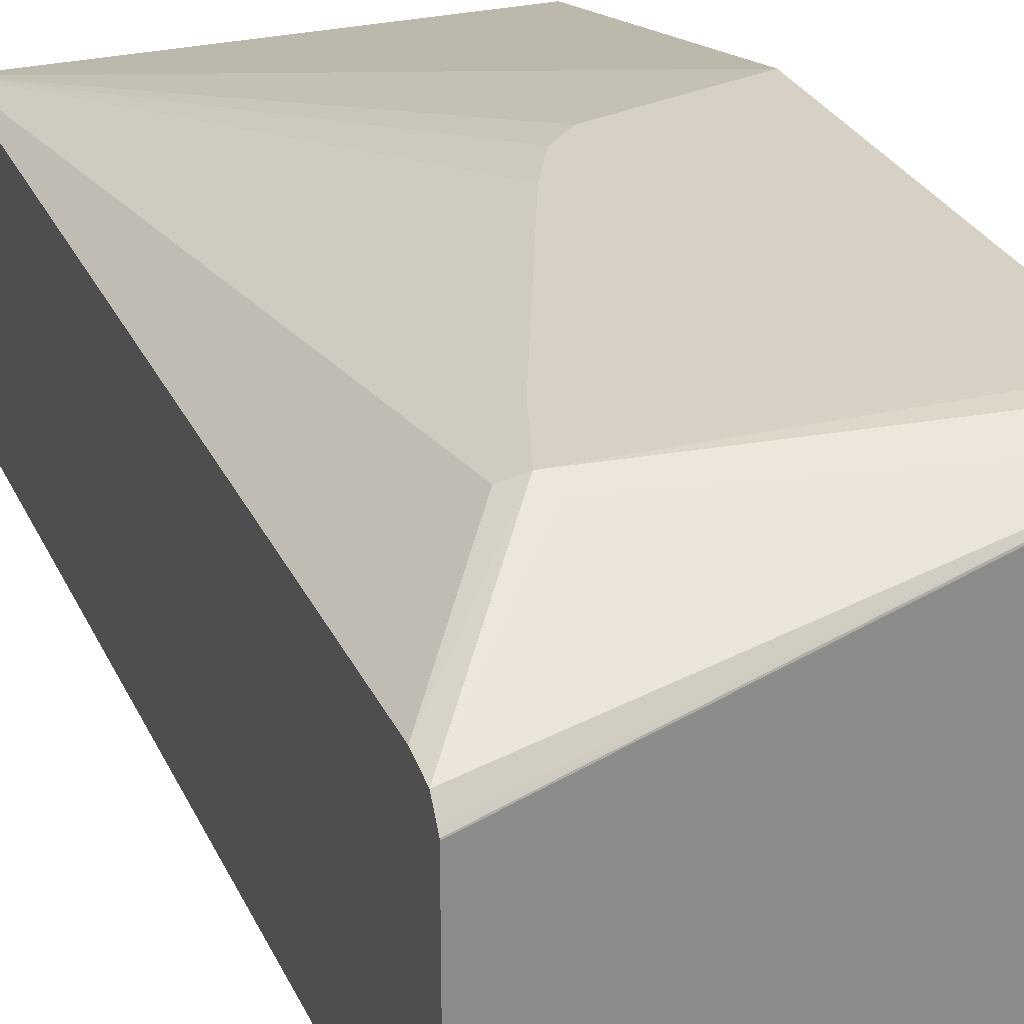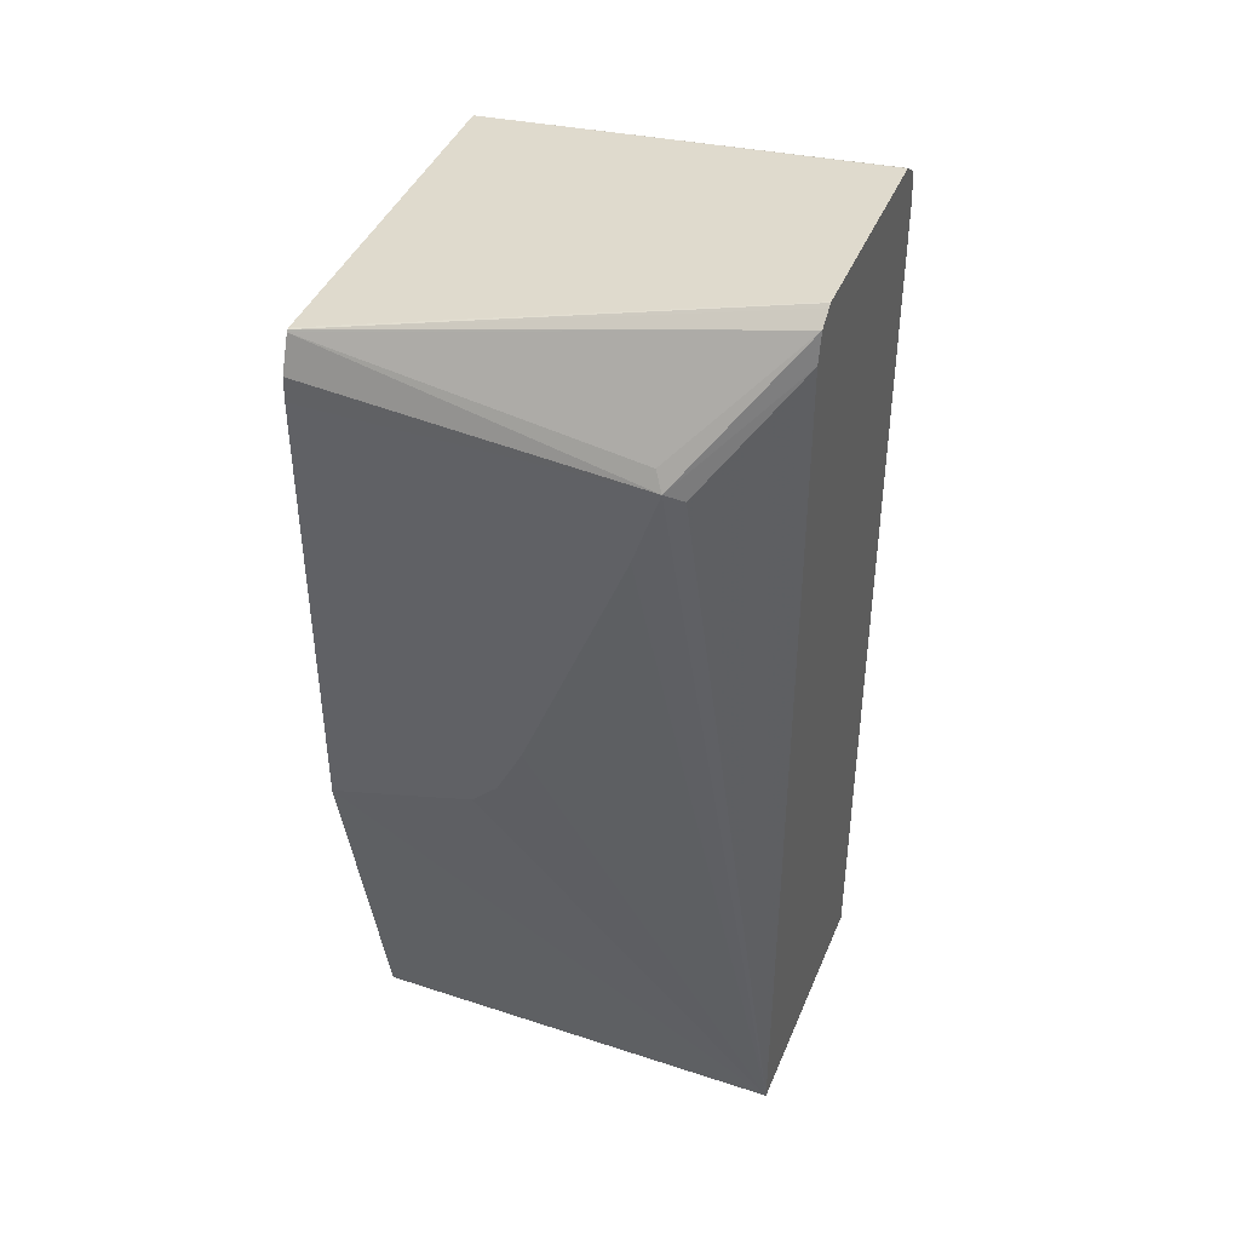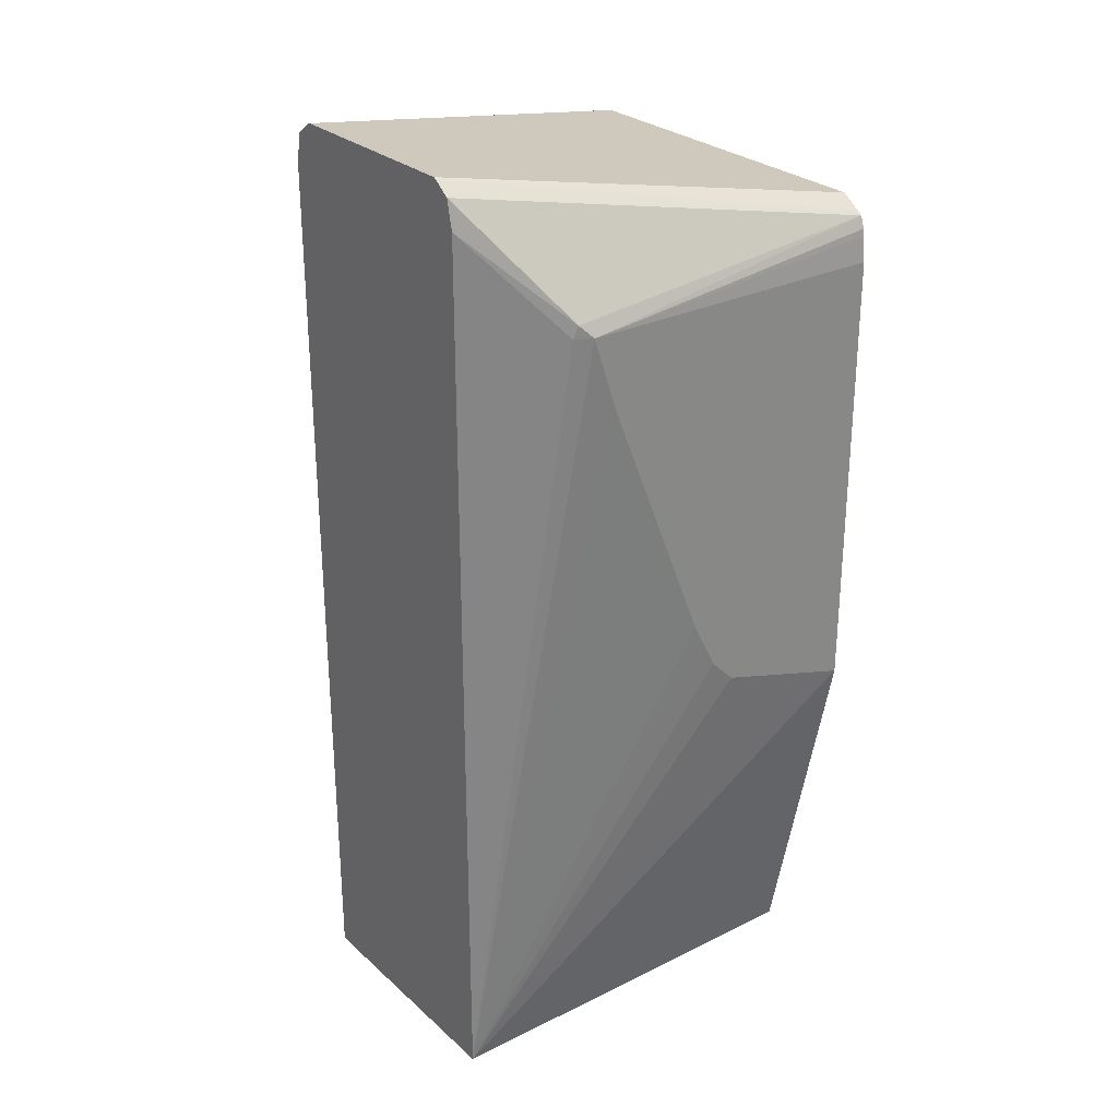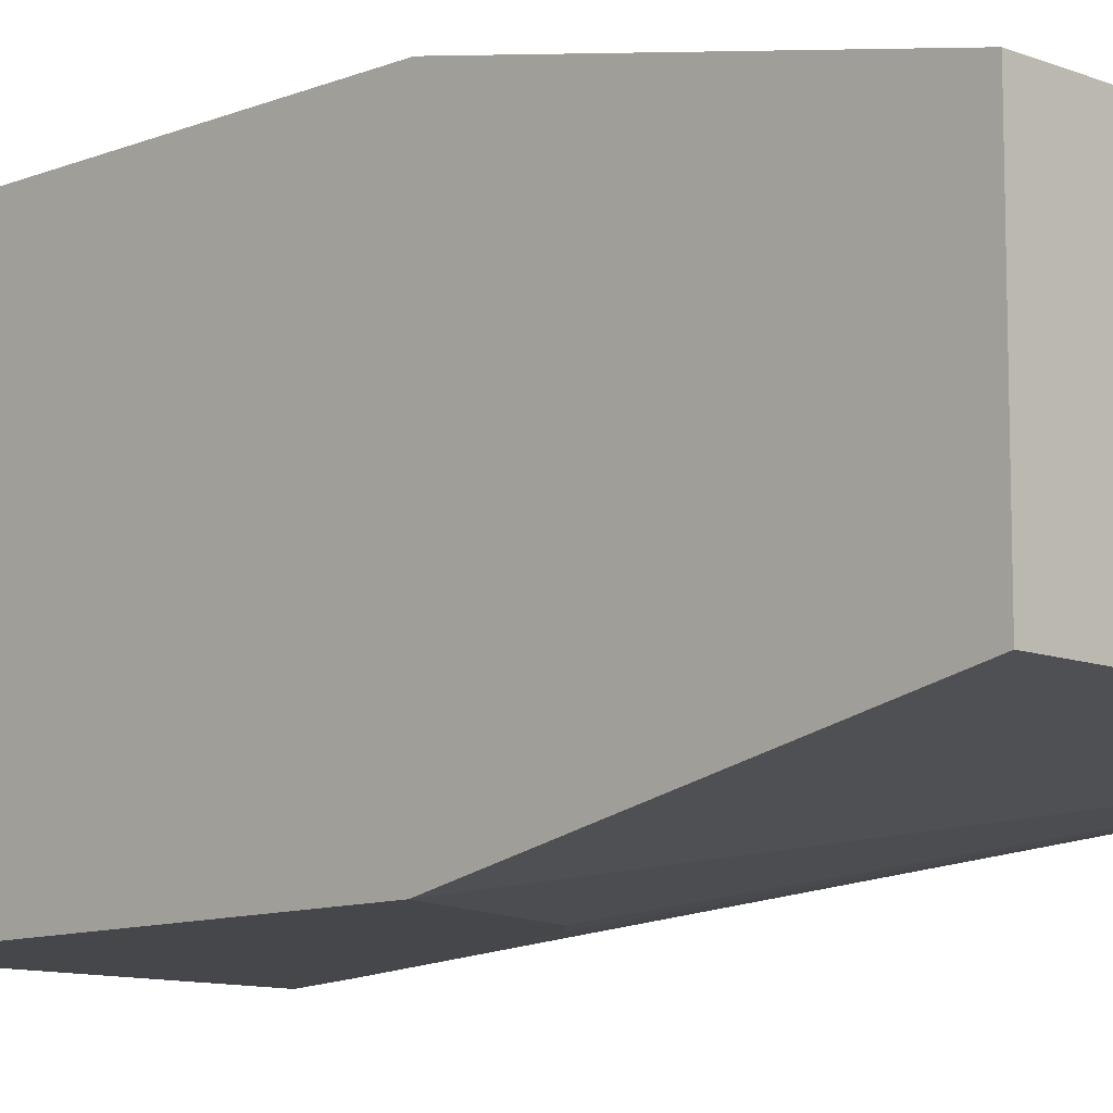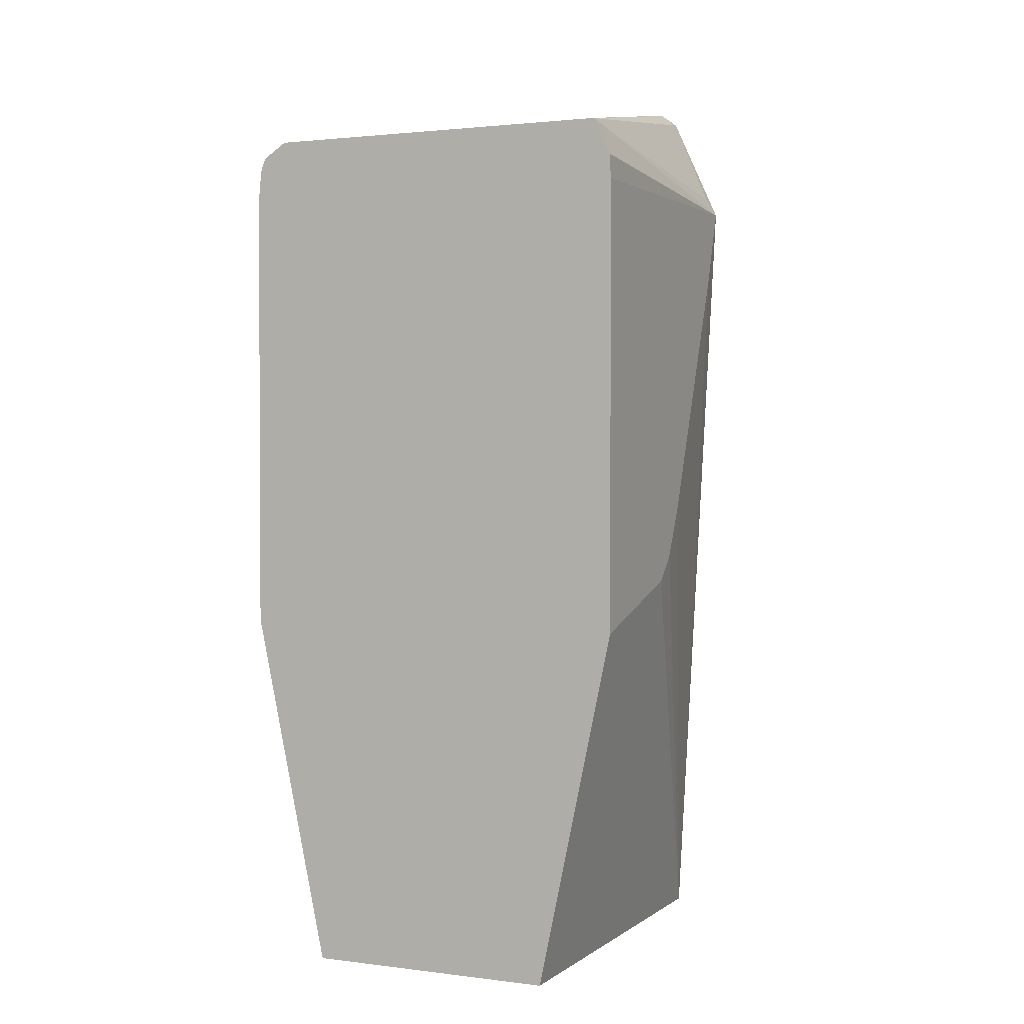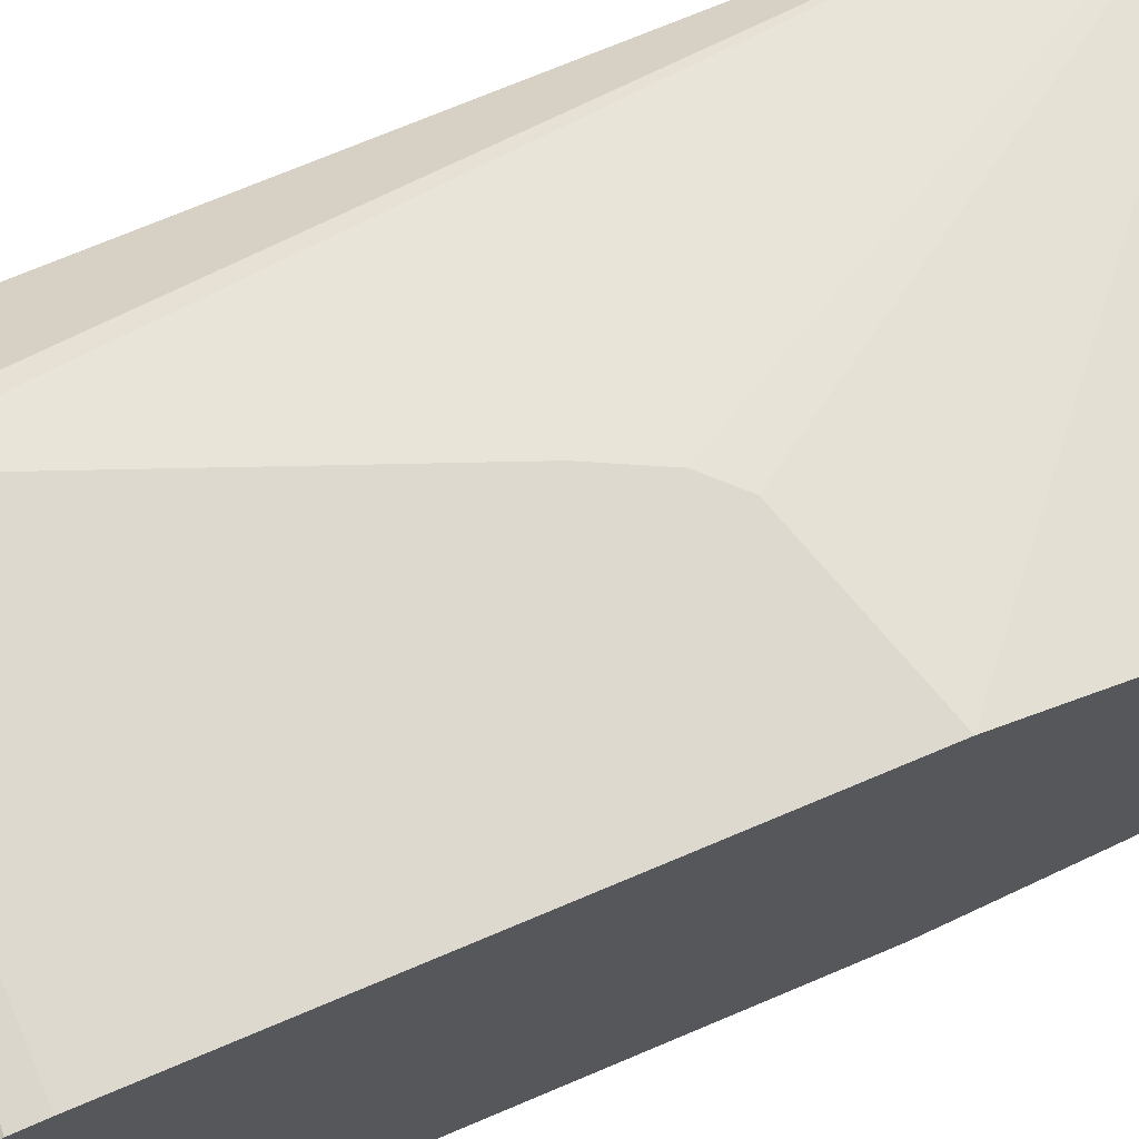
<metadata>
{"format":"obj","ext":"obj","renderer":"f3d","projection":"perspective","resolution":1024,"background":"white","views":[{"elev":27.0,"azim":-20.3,"up":"+Y"},{"elev":42.1,"azim":-158.5,"up":"+Z"},{"elev":27.8,"azim":-37.0,"up":"+Z"},{"elev":-10.4,"azim":135.2,"up":"+Y"},{"elev":1.7,"azim":114.7,"up":"+Z"},{"elev":71.5,"azim":67.0,"up":"+Y"}]}
</metadata>
<code>
v 0.3152 -0.04538 -0.2171
v 0.166 -0.04538 -0.2171
v 0.3152 0.04538 -0.2171
v 0.3152 -0.07261 -0.0883
v 0.166 0.04538 -0.2171
v 0.2632 -0.07261 -0.07261
v 0.2541 -0.07261 -0.06353
v 0.2451 -0.07261 -0.04541
v 0.2088 -0.07261 0.04537
v 0.1997 -0.07261 0.0726
v 0.1936 -0.06959 0.0726
v 0.166 -0.04538 0.1063
v 0.3152 0.07261 -0.0883
v 0.3152 -0.07261 0.0726
v 0.2451 0.07261 -0.04541
v 0.2541 0.07261 -0.06353
v 0.2632 0.07261 -0.07261
v 0.166 0.04538 0.1063
v 0.1936 0.06959 0.06958
v 0.1997 0.07261 0.0726
v 0.2088 0.07261 0.04537
v 0.3152 -0.07169 0.08167
v 0.3152 -0.07138 0.08412
v 0.3152 -0.06981 0.0883
v 0.1952 -0.07034 0.07713
v 0.166 -0.04474 0.1092
v 0.3152 0.07261 0.0726
v 0.166 0.0431 0.1165
v 0.2027 0.06959 0.07866
v 0.3152 0.06713 0.0932
v 0.3152 0.07212 0.08118
v 0.3152 -0.06814 0.08952
v 0.166 -0.0431 0.1165
v 0.166 0.03794 0.1203
v 0.3152 0.06667 0.09389
v 0.3152 -0.06109 0.09406
v 0.166 -0.03733 0.1207
v 0.166 0.03669 0.1212
v 0.166 0.03631 0.1213
v 0.3152 0.06598 0.09406
v 0.166 -0.03631 0.1213
f 13 16 15
f 13 21 20
f 13 17 16
f 12 25 26
f 11 25 12
f 10 25 11
f 10 24 25
f 13 15 21
f 10 14 22
f 10 22 23
f 5 21 15
f 5 20 21
f 5 19 20
f 13 20 27
f 5 17 13
f 5 18 19
f 10 23 24
f 18 28 20
f 32 36 37
f 20 28 29
f 5 16 17
f 36 41 37
f 36 39 41
f 36 40 39
f 35 39 40
f 35 38 39
f 34 38 35
f 32 37 33
f 28 30 29
f 28 35 30
f 28 34 35
f 25 33 26
f 24 33 25
f 24 32 33
f 20 31 27
f 20 30 31
f 20 29 30
f 18 20 19
f 5 15 16
f 2 39 38
f 4 8 7
f 1 4 2
f 1 14 4
f 1 22 14
f 1 23 22
f 1 24 23
f 1 32 24
f 1 36 32
f 2 4 6
f 1 35 40
f 1 31 30
f 1 27 31
f 1 13 27
f 1 3 13
f 1 5 3
f 1 2 5
f 4 7 6
f 1 30 35
f 2 6 7
f 1 40 36
f 2 8 9
f 4 9 8
f 2 7 8
f 4 10 9
f 4 14 10
f 3 5 13
f 2 18 5
f 2 34 28
f 2 38 34
f 2 28 18
f 2 37 41
f 2 33 37
f 2 26 33
f 2 12 26
f 2 11 12
f 2 10 11
f 2 9 10
f 2 41 39

</code>
